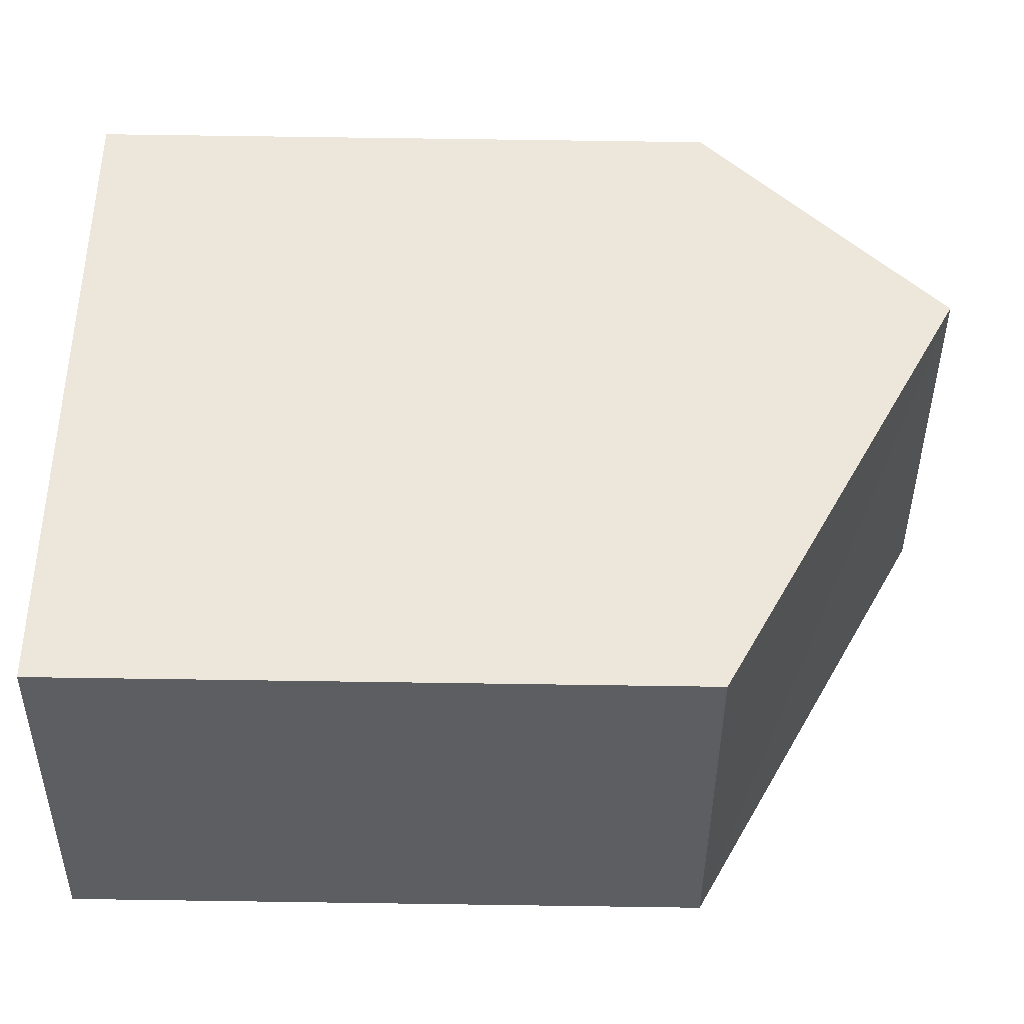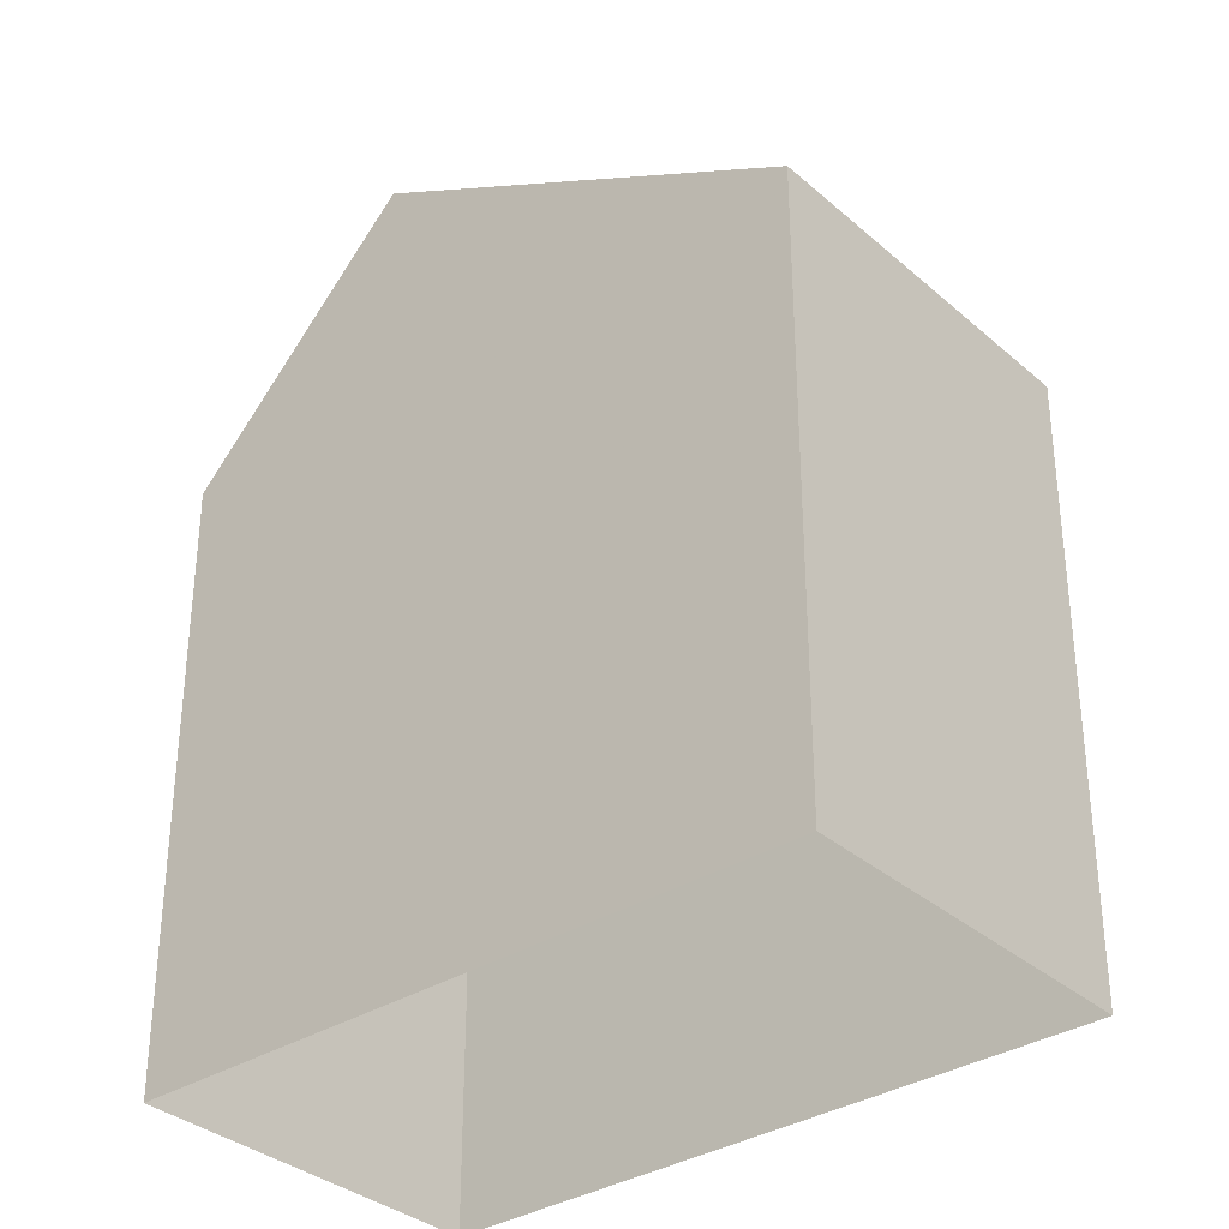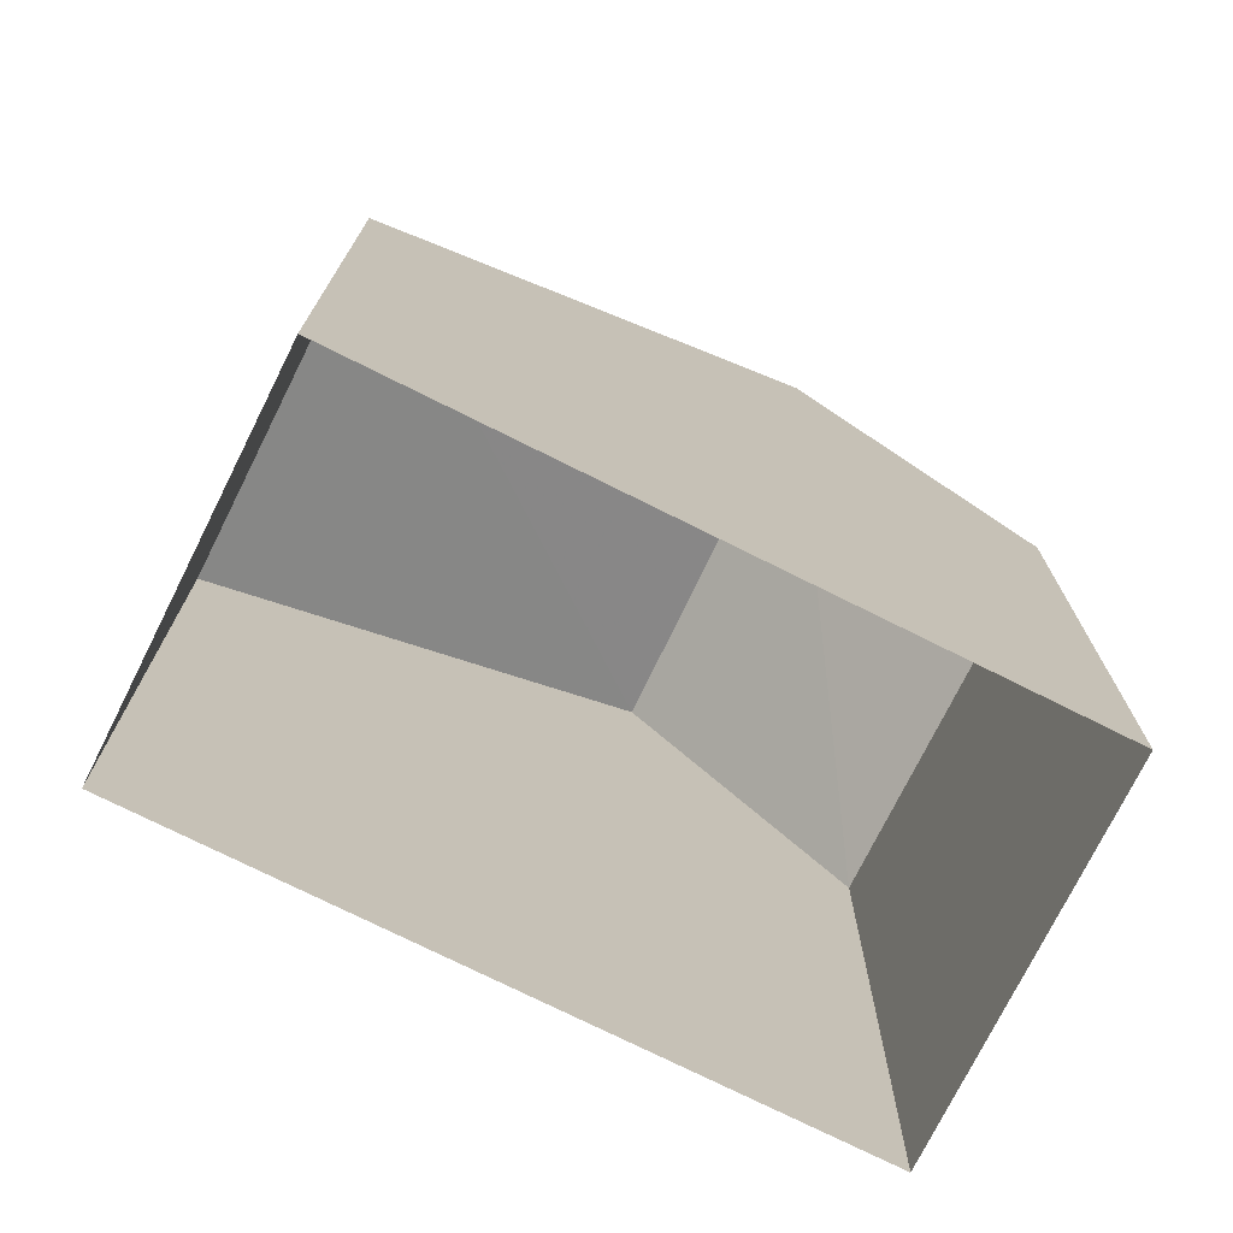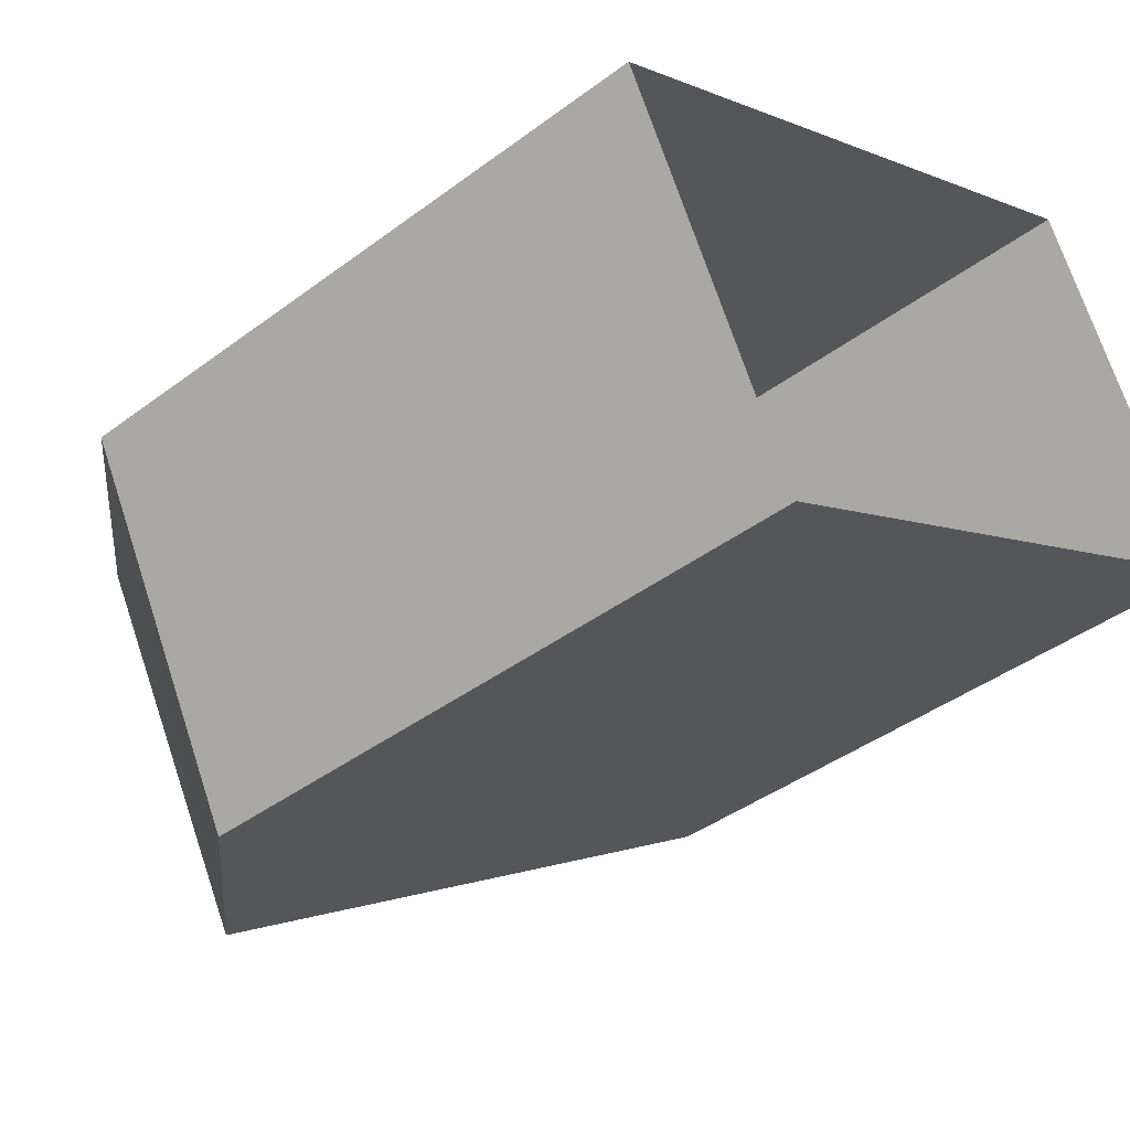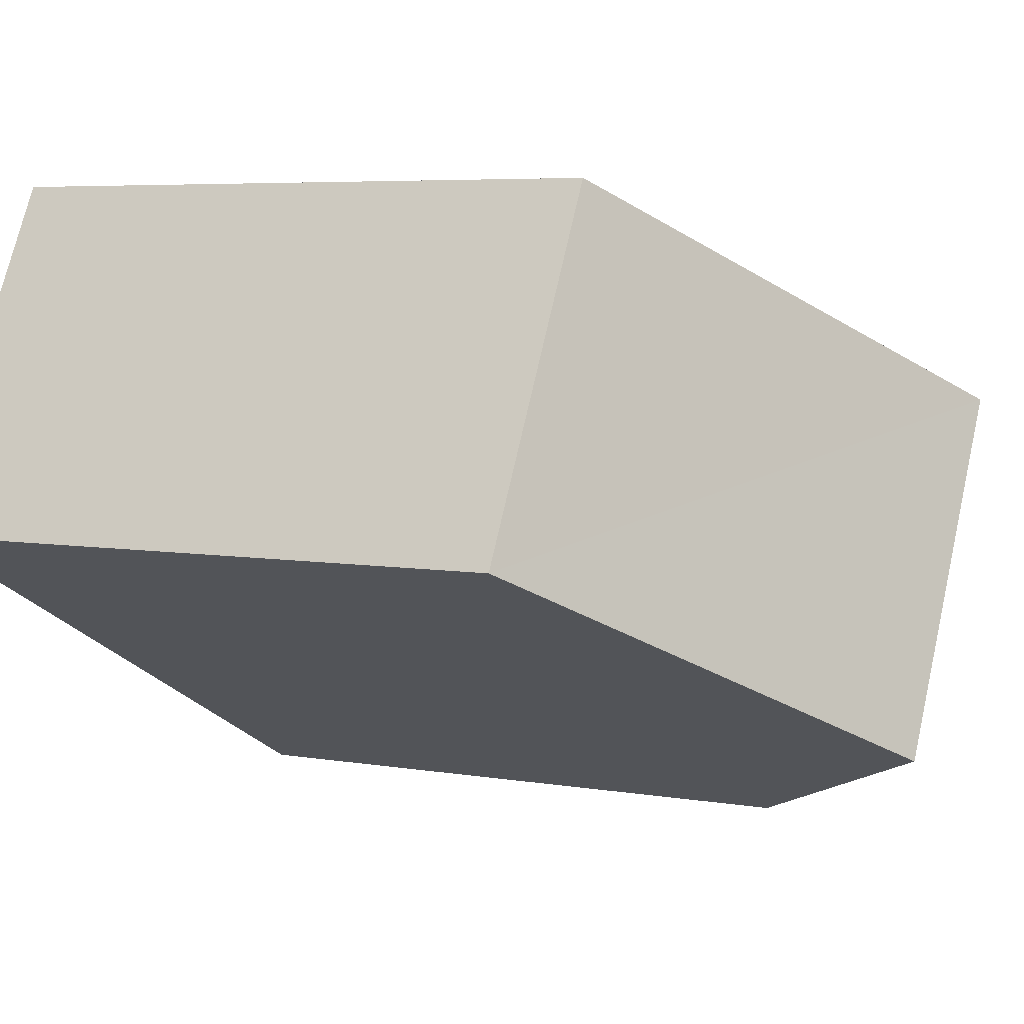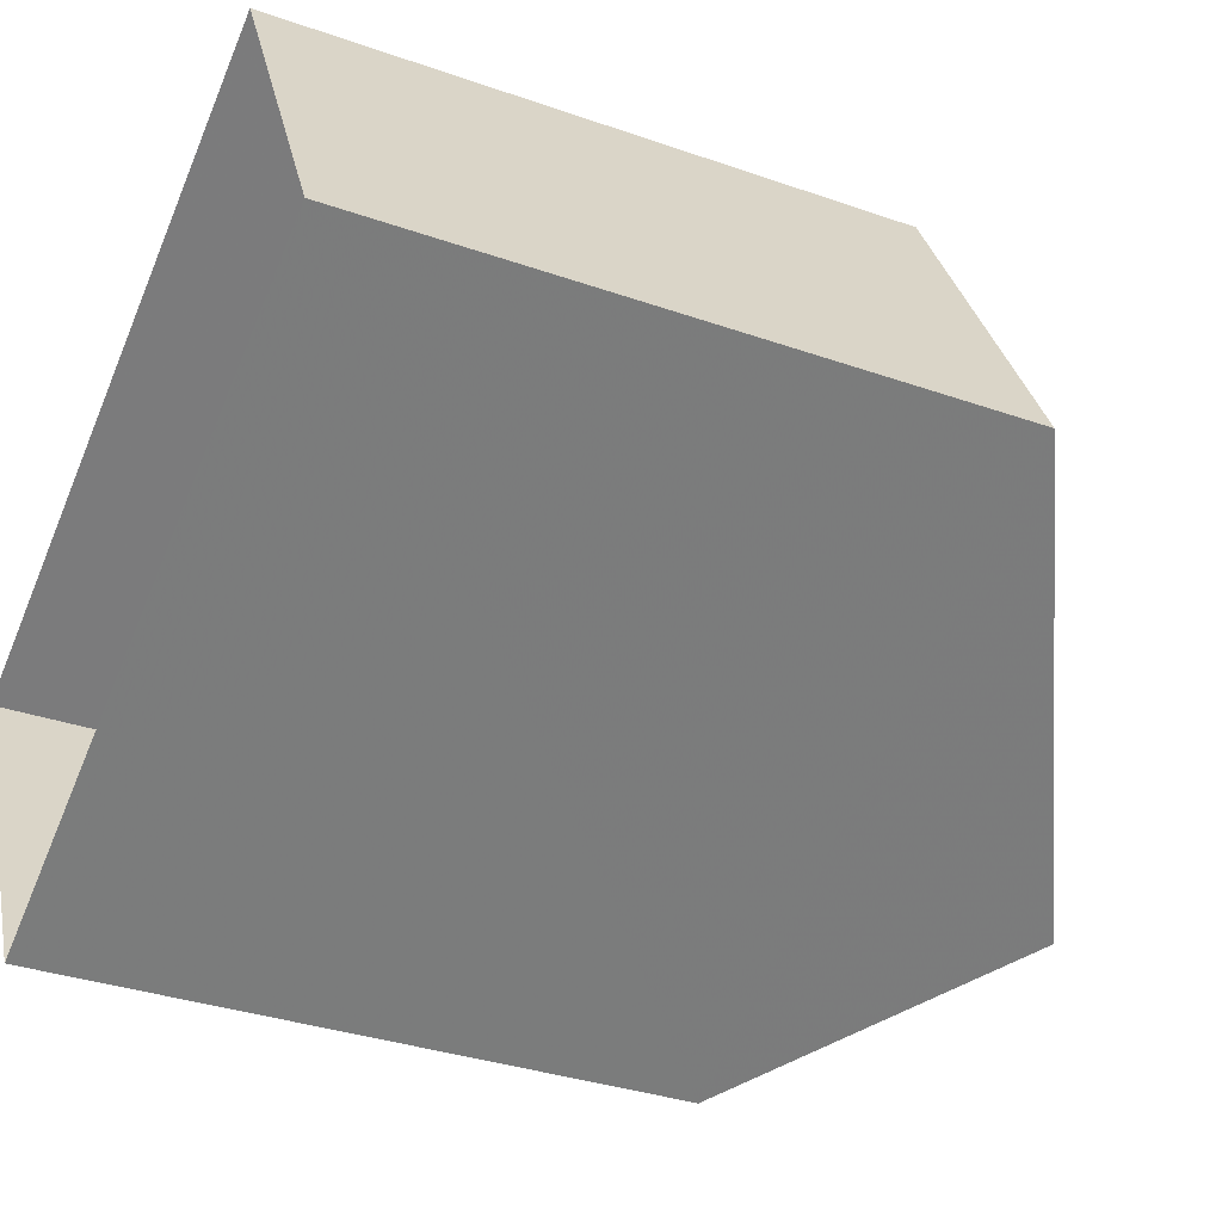
<metadata>
{"format":"obj","ext":"obj","renderer":"f3d","projection":"perspective","resolution":1024,"background":"white","views":[{"elev":78.4,"azim":-89.2,"up":"+Y"},{"elev":-33.9,"azim":-166.9,"up":"+Z"},{"elev":-74.8,"azim":-53.9,"up":"+Z"},{"elev":-40.6,"azim":132.6,"up":"+Y"},{"elev":5.6,"azim":-61.6,"up":"+Y"},{"elev":-33.2,"azim":-115.8,"up":"+Y"}]}
</metadata>
<code>
v -5301 -3.537e+04 3.129
v -5307 -3.536e+04 3.134
v -5299 -3.537e+04 3.131
v -5309 -3.537e+04 3.132
v -5309 -3.537e+04 11.67
v -5301 -3.536e+04 14.95
v -5307 -3.536e+04 11.67
v -5304 -3.537e+04 14.94
v -5299 -3.537e+04 11.67
v -5301 -3.537e+04 11.66
f 1 2 3
f 1 4 2
f 5 6 7
f 8 6 5
f 6 8 9
f 9 8 10
f 8 5 10
f 6 9 7
f 10 1 3
f 9 10 3
f 10 4 1
f 10 5 4
f 5 2 4
f 5 7 2
f 9 3 2
f 7 9 2

</code>
